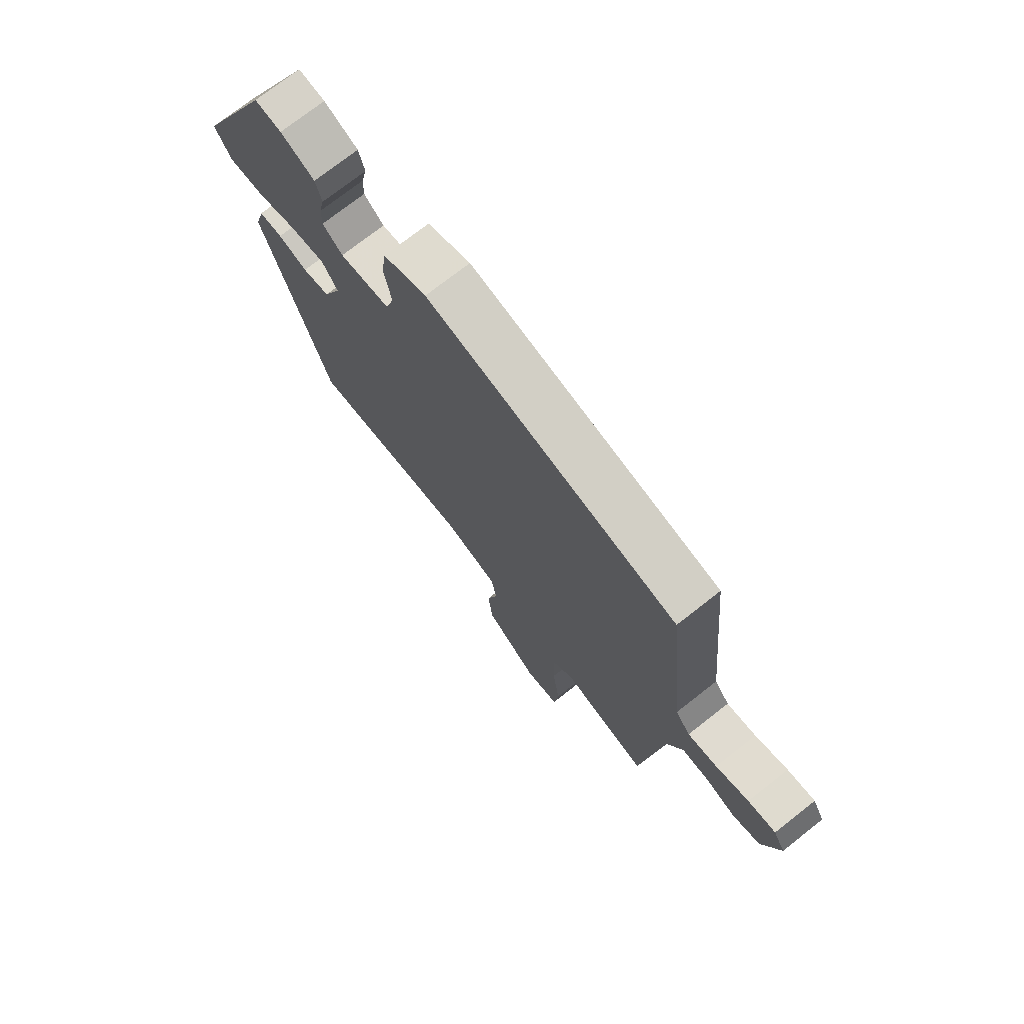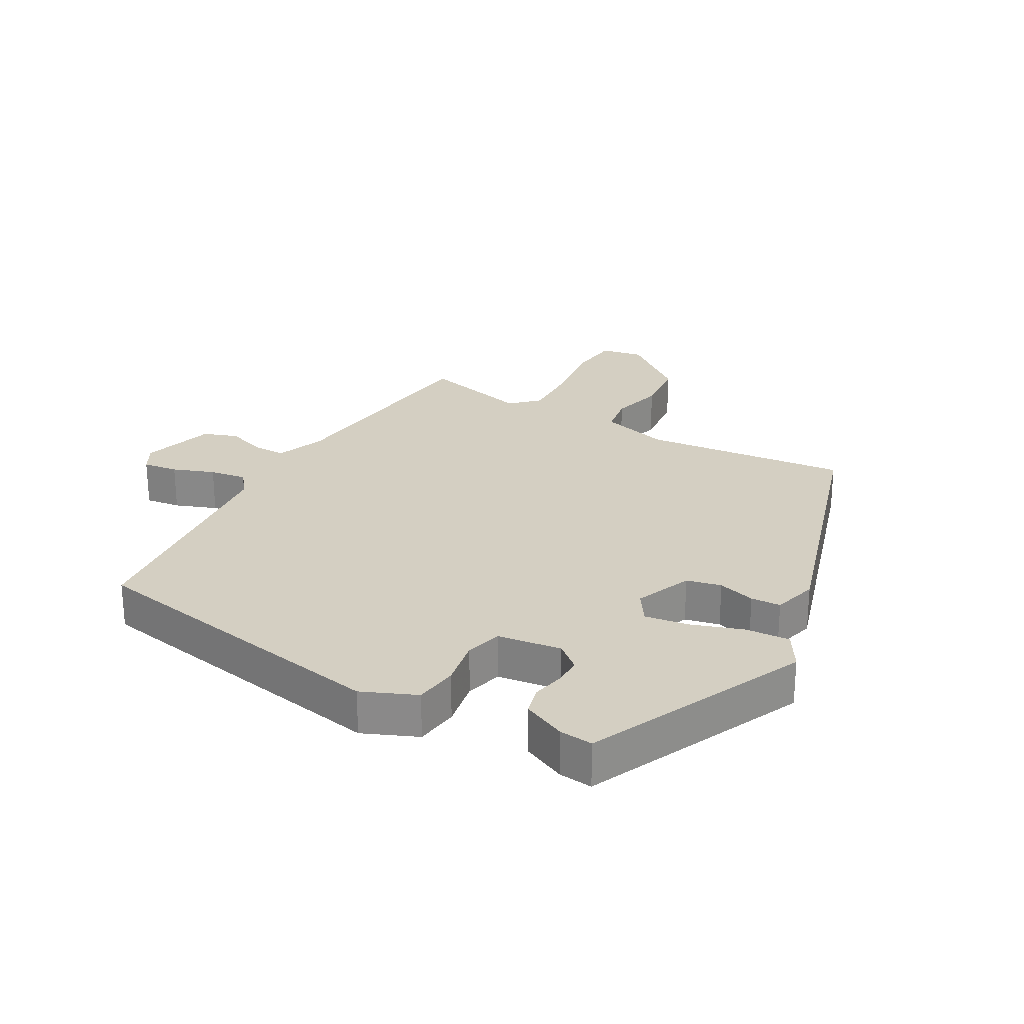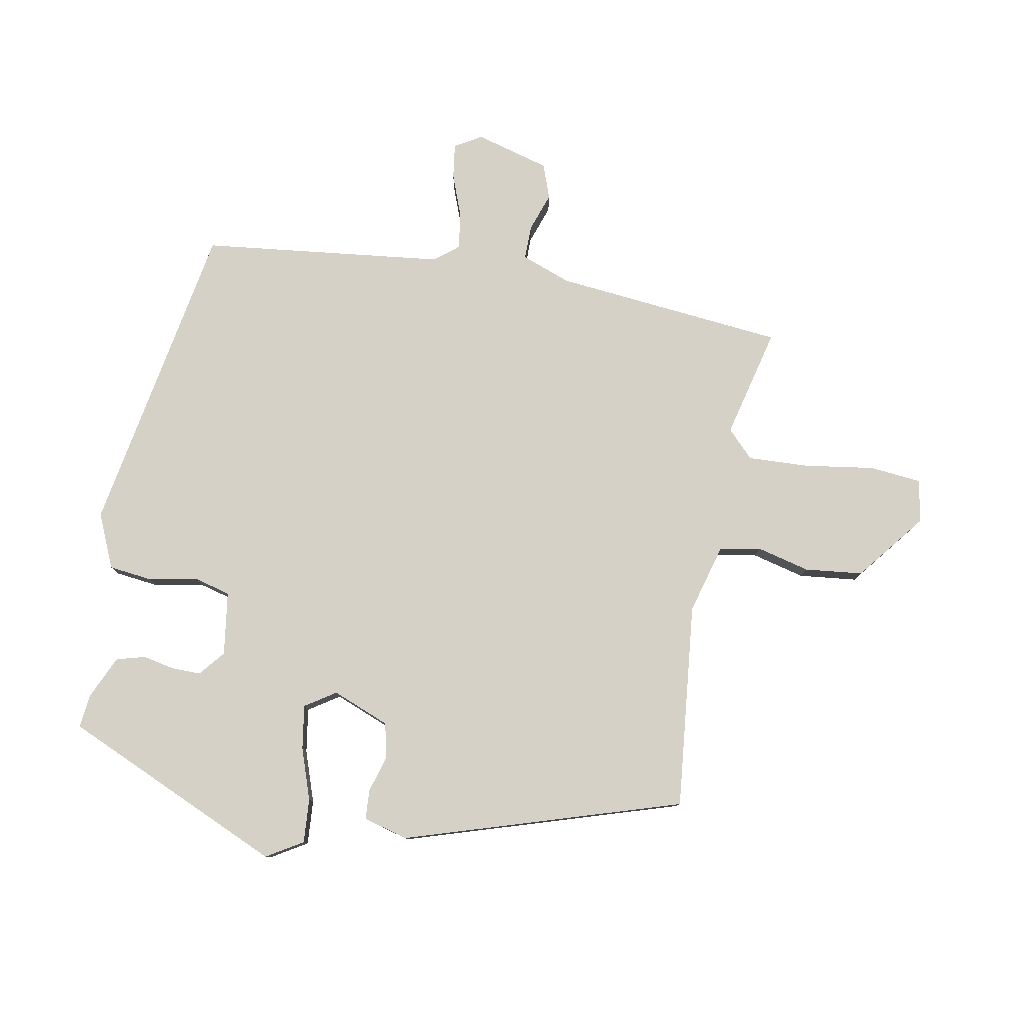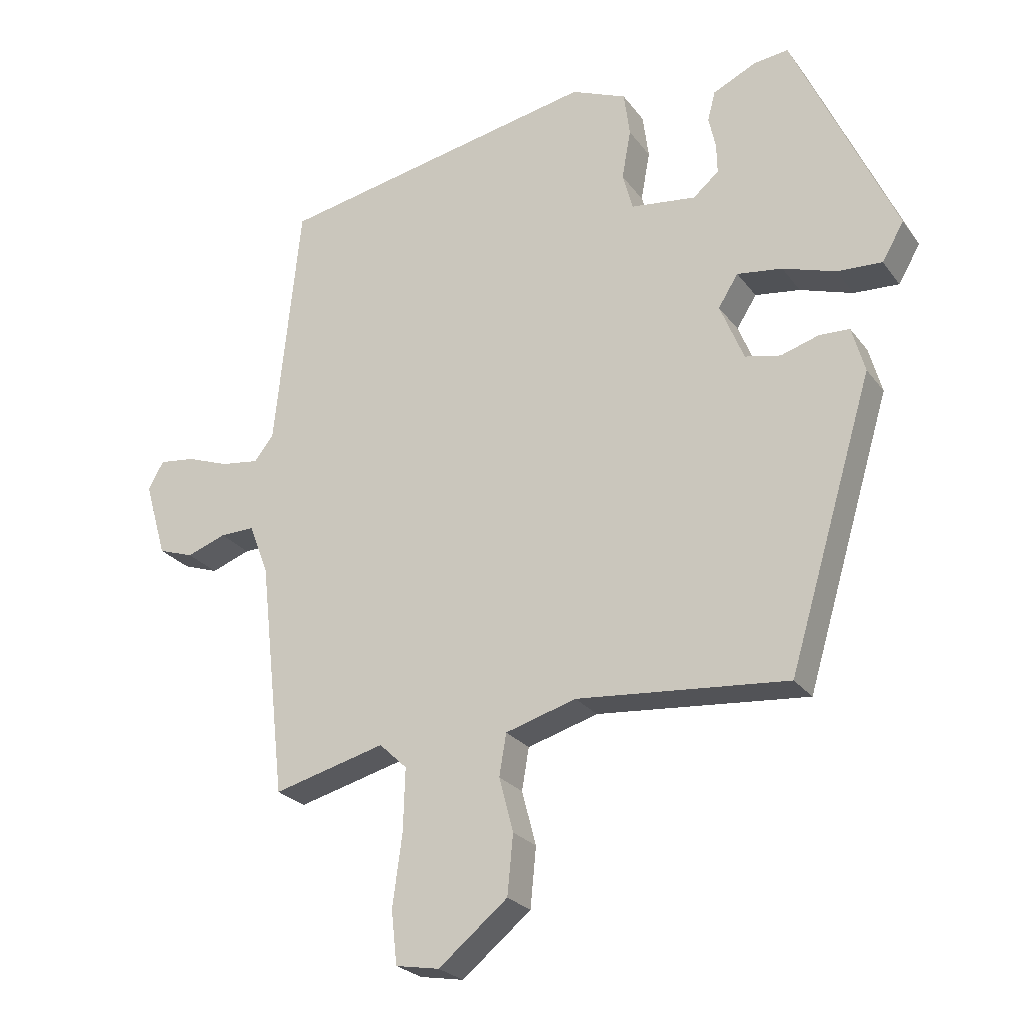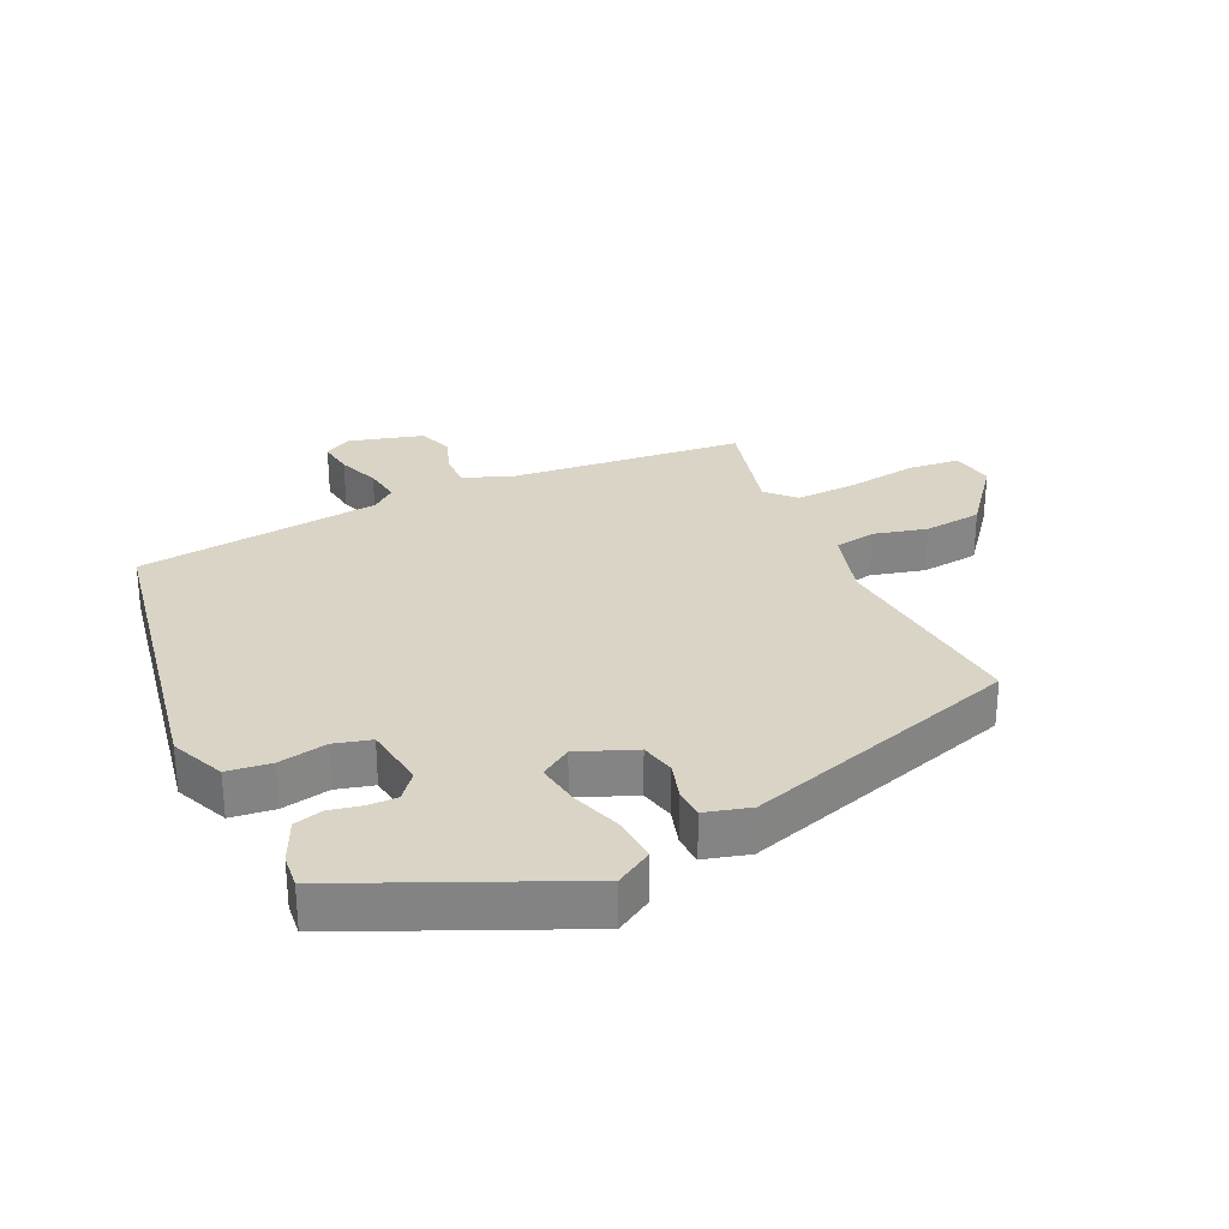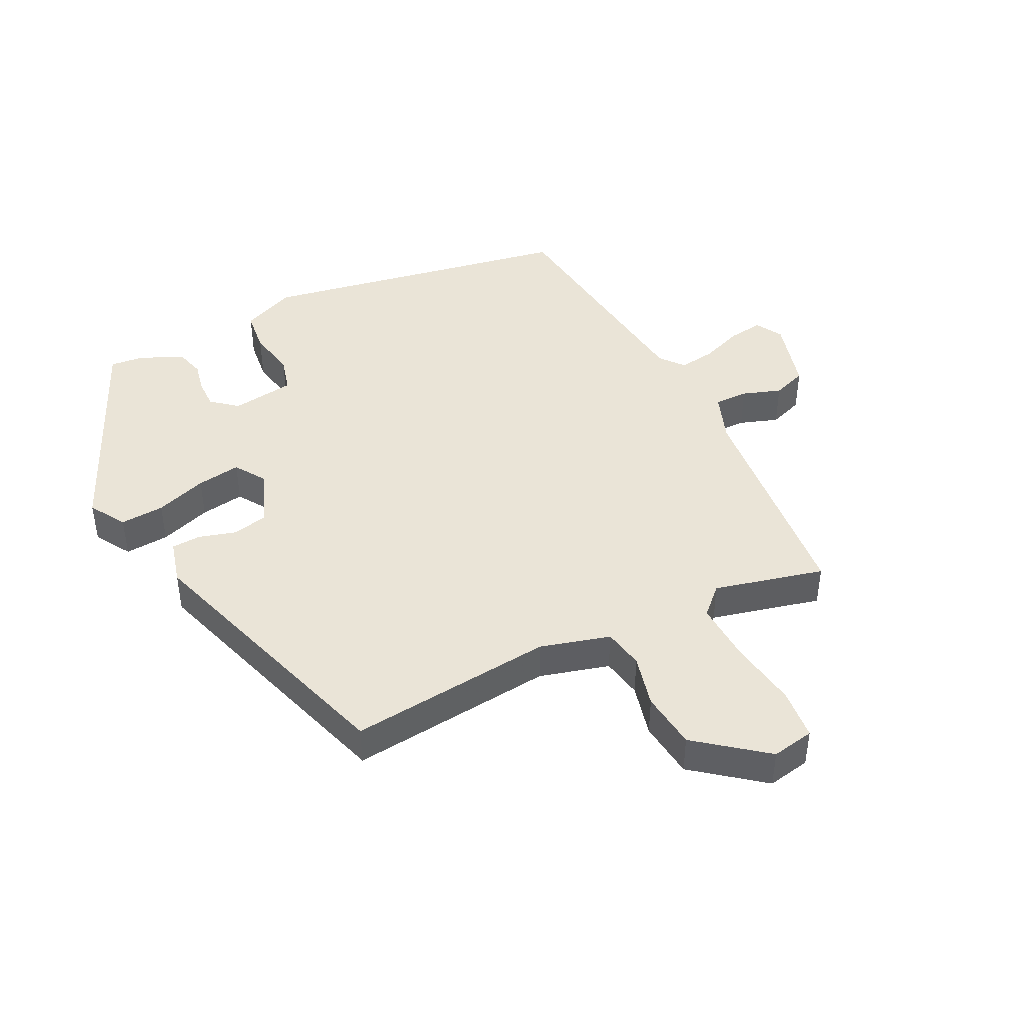
<metadata>
{"format":"obj","ext":"obj","renderer":"f3d","projection":"perspective","resolution":1024,"background":"white","views":[{"elev":74.0,"azim":-128.1,"up":"+Z"},{"elev":25.7,"azim":29.1,"up":"+Y"},{"elev":79.6,"azim":99.7,"up":"+Y"},{"elev":-24.8,"azim":27.6,"up":"+Z"},{"elev":28.9,"azim":64.5,"up":"+Y"},{"elev":43.6,"azim":152.8,"up":"+Y"}]}
</metadata>
<code>
v 0.372 0.07 0.492
v 0.531 0.07 0.145
v 0.497 0.07 0.087
v 0.427 0.07 0.091
v 0.345 0.07 0.118
v 0.275 0.07 0.128
v 0.244 0.07 0.079
v 0.281 0.07 -0.011
v 0.336 0.07 -0.023
v 0.395 0.07 -0.005
v 0.442 0.07 -0.007
v 0.462 0.07 -0.078
v 0.33 0.07 -0.518
v 0.003 0.07 -0.488
v -0.107 0.07 -0.52
v -0.118 0.07 -0.585
v -0.096 0.07 -0.669
v -0.105 0.07 -0.761
v -0.212 0.07 -0.848
v -0.28 0.07 -0.836
v -0.289 0.07 -0.754
v -0.274 0.07 -0.643
v -0.271 0.07 -0.546
v -0.314 0.07 -0.505
v -0.488 0.07 -0.55
v -0.529 0.07 -0.184
v -0.559 0.07 -0.106
v -0.613 0.07 -0.107
v -0.674 0.07 -0.129
v -0.729 0.07 -0.11
v -0.763 0.07 0.007
v -0.739 0.07 0.05
v -0.683 0.07 0.043
v -0.617 0.07 0.019
v -0.558 0.07 0.011
v -0.528 0.07 0.049
v -0.488 0.07 0.435
v 0.013 0.07 0.531
v 0.099 0.07 0.495
v 0.108 0.07 0.426
v 0.094 0.07 0.349
v 0.11 0.07 0.291
v 0.211 0.07 0.278
v 0.251 0.07 0.312
v 0.25 0.07 0.358
v 0.239 0.07 0.408
v 0.251 0.07 0.454
v 0.319 0.07 0.486
v 0.372 0 0.492
v 0.531 0 0.145
v 0.497 0 0.087
v 0.427 0 0.091
v 0.345 0 0.118
v 0.275 0 0.128
v 0.244 0 0.079
v 0.281 0 -0.011
v 0.336 0 -0.023
v 0.395 0 -0.005
v 0.442 0 -0.007
v 0.462 0 -0.078
v 0.33 0 -0.518
v 0.003 0 -0.488
v -0.107 0 -0.52
v -0.118 0 -0.585
v -0.096 0 -0.669
v -0.105 0 -0.761
v -0.212 0 -0.848
v -0.28 0 -0.836
v -0.289 0 -0.754
v -0.274 0 -0.643
v -0.271 0 -0.546
v -0.314 0 -0.505
v -0.488 0 -0.55
v -0.529 0 -0.184
v -0.559 0 -0.106
v -0.613 0 -0.107
v -0.674 0 -0.129
v -0.729 0 -0.11
v -0.763 0 0.007
v -0.739 0 0.05
v -0.683 0 0.043
v -0.617 0 0.019
v -0.558 0 0.011
v -0.528 0 0.049
v -0.488 0 0.435
v 0.013 0 0.531
v 0.099 0 0.495
v 0.108 0 0.426
v 0.094 0 0.349
v 0.11 0 0.291
v 0.211 0 0.278
v 0.251 0 0.312
v 0.25 0 0.358
v 0.239 0 0.408
v 0.251 0 0.454
v 0.319 0 0.486
f 45 46 47 48
f 44 45 48 1
f 38 39 40 41
f 36 37 38 41
f 35 36 41 42
f 31 32 33 34
f 31 34 35
f 28 29 30 31
f 27 28 31 35
f 26 27 35 42
f 24 25 26 42
f 19 20 21 22
f 19 22 23
f 16 17 18 19
f 15 16 19 23
f 14 15 23 24
f 12 13 14
f 9 10 11 12
f 8 9 12 14
f 7 8 14 24
f 2 3 4 5
f 44 1 2 5
f 43 44 5 6
f 24 42 43
f 6 7 24 43
f 96 95 94 93
f 49 96 93 92
f 89 88 87 86
f 89 86 85 84
f 90 89 84 83
f 82 81 80 79
f 83 82 79
f 79 78 77 76
f 83 79 76 75
f 90 83 75 74
f 90 74 73 72
f 70 69 68 67
f 71 70 67
f 67 66 65 64
f 71 67 64 63
f 72 71 63 62
f 62 61 60
f 60 59 58 57
f 62 60 57 56
f 72 62 56 55
f 53 52 51 50
f 53 50 49 92
f 54 53 92 91
f 91 90 72
f 91 72 55 54
f 1 49 50 2
f 2 50 51 3
f 3 51 52 4
f 4 52 53 5
f 5 53 54 6
f 6 54 55 7
f 7 55 56 8
f 8 56 57 9
f 9 57 58 10
f 10 58 59 11
f 11 59 60 12
f 12 60 61 13
f 13 61 62 14
f 14 62 63 15
f 15 63 64 16
f 16 64 65 17
f 17 65 66 18
f 18 66 67 19
f 19 67 68 20
f 20 68 69 21
f 21 69 70 22
f 22 70 71 23
f 23 71 72 24
f 24 72 73 25
f 25 73 74 26
f 26 74 75 27
f 27 75 76 28
f 28 76 77 29
f 29 77 78 30
f 30 78 79 31
f 31 79 80 32
f 32 80 81 33
f 33 81 82 34
f 34 82 83 35
f 35 83 84 36
f 36 84 85 37
f 37 85 86 38
f 38 86 87 39
f 39 87 88 40
f 40 88 89 41
f 41 89 90 42
f 42 90 91 43
f 43 91 92 44
f 44 92 93 45
f 45 93 94 46
f 46 94 95 47
f 47 95 96 48
f 48 96 49 1

</code>
